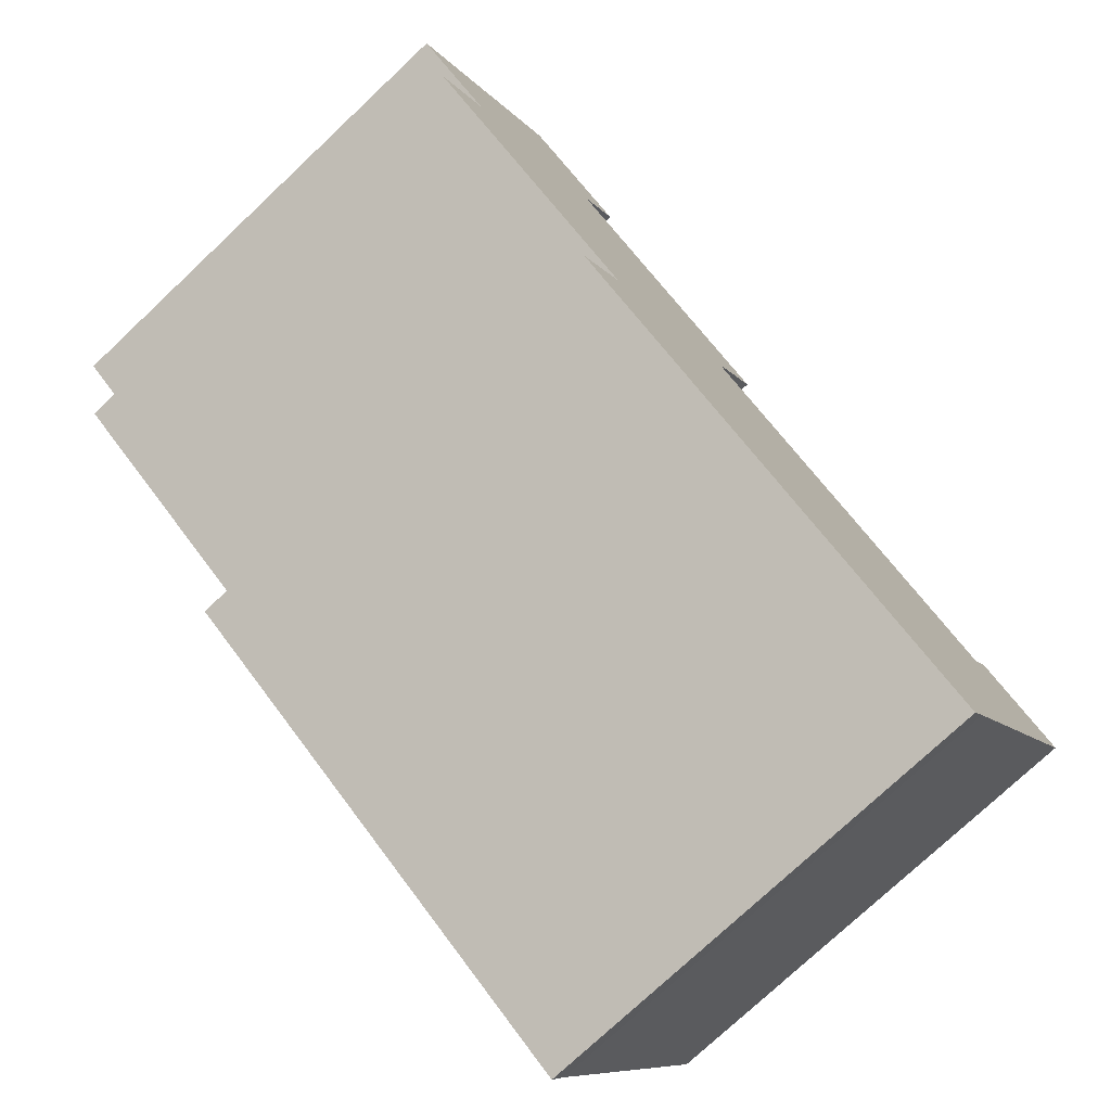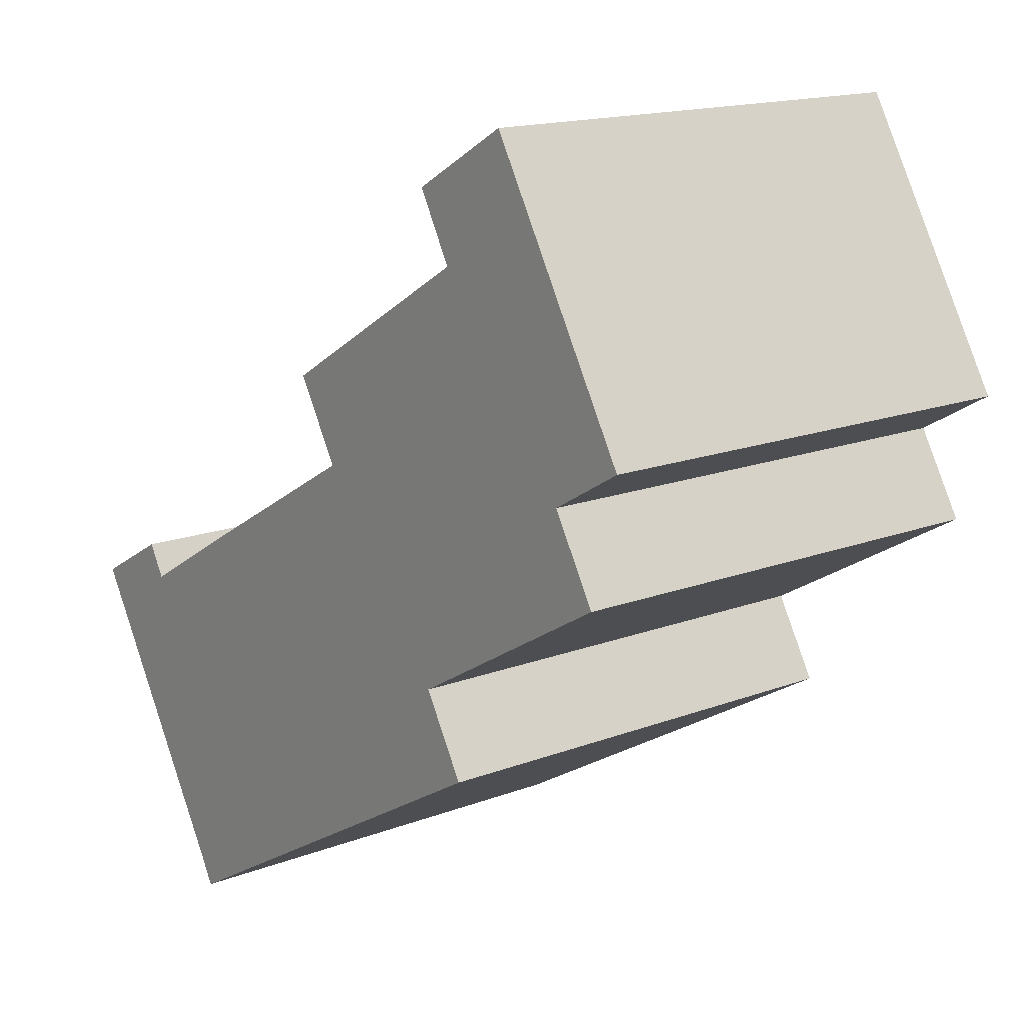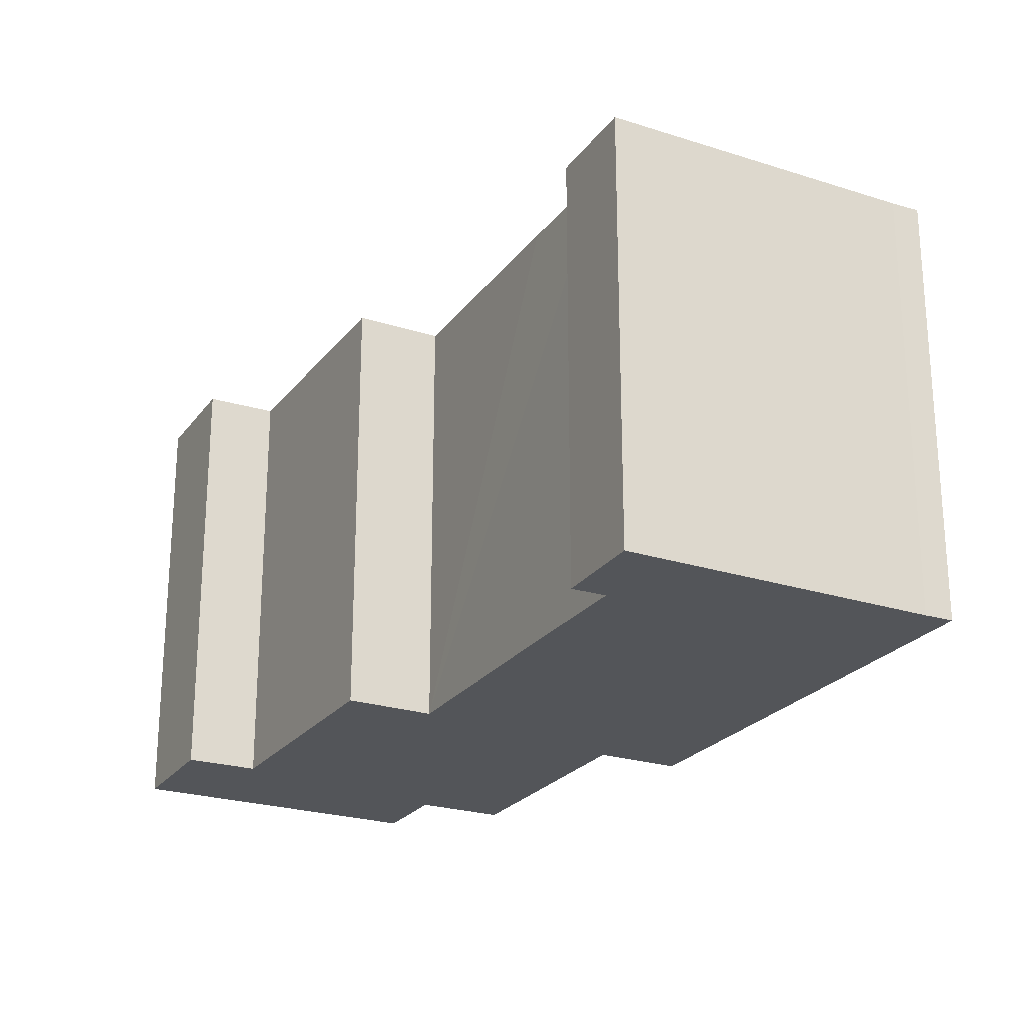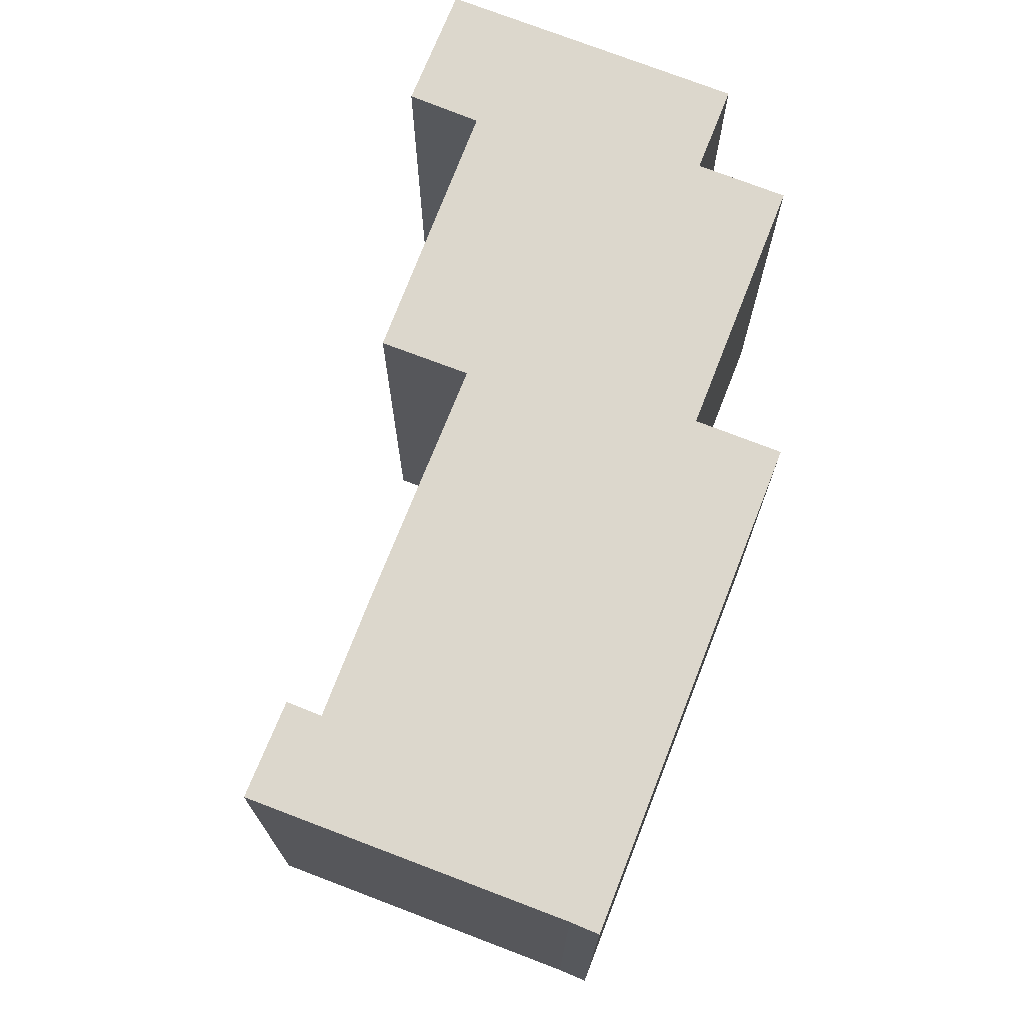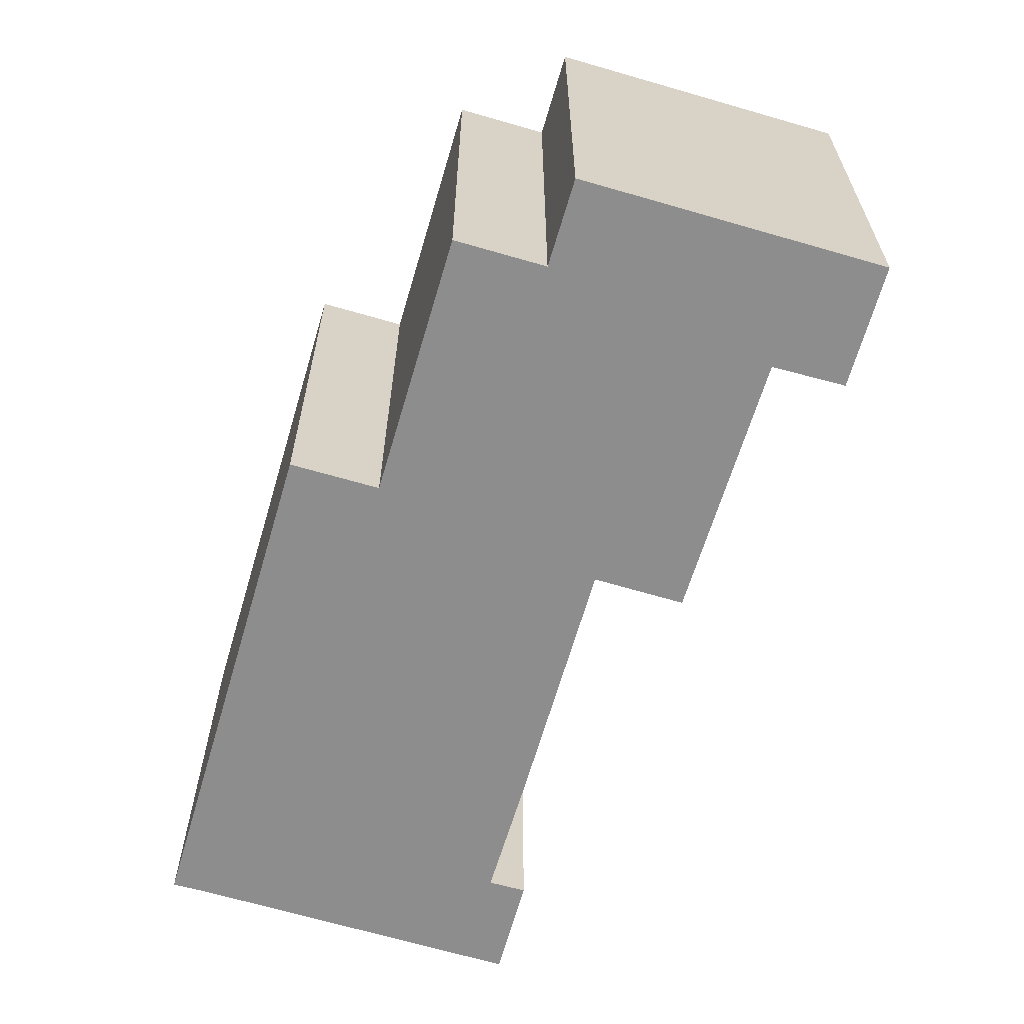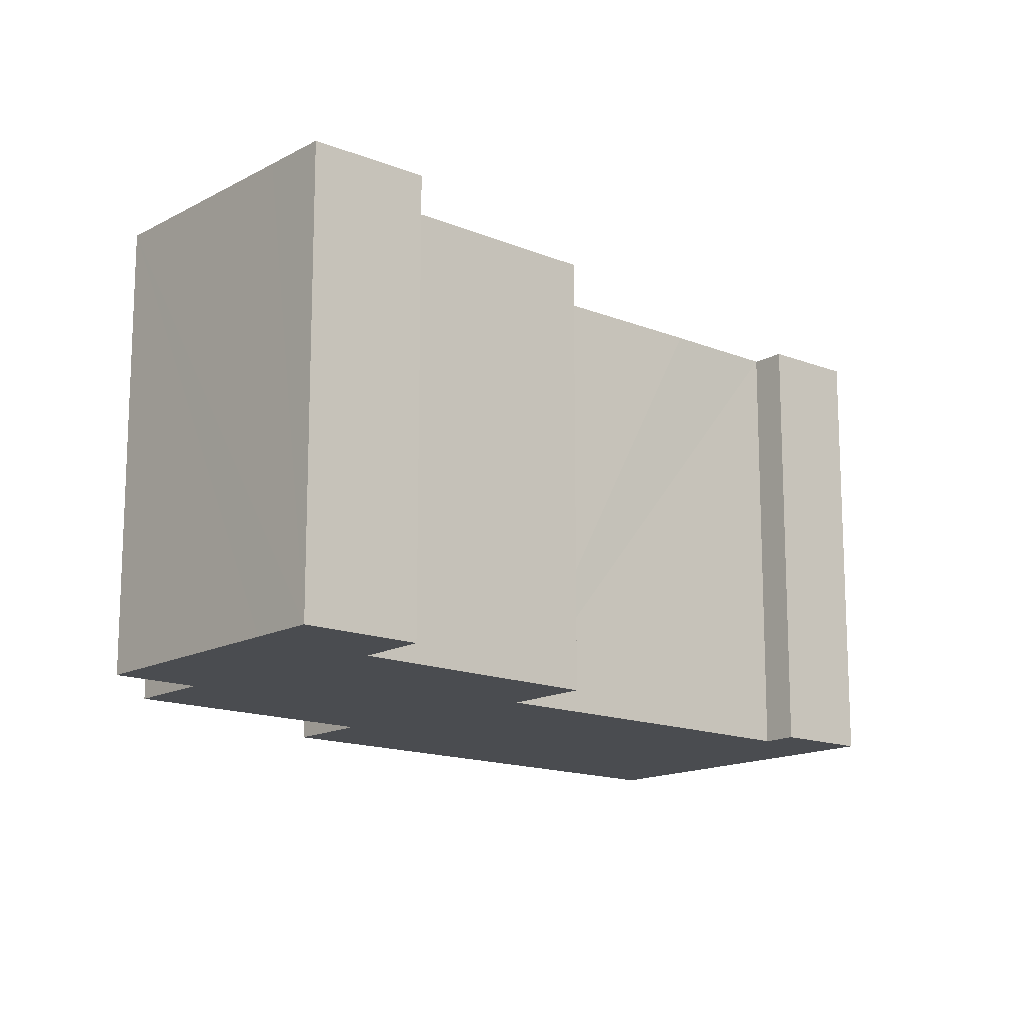
<metadata>
{"format":"obj","ext":"obj","renderer":"f3d","projection":"perspective","resolution":1024,"background":"white","views":[{"elev":-75.6,"azim":-46.7,"up":"+Z"},{"elev":15.7,"azim":-128.7,"up":"+Z"},{"elev":-24.1,"azim":92.5,"up":"+Y"},{"elev":73.0,"azim":141.5,"up":"+Y"},{"elev":-64.7,"azim":-76.2,"up":"+Y"},{"elev":-15.0,"azim":-10.8,"up":"+Y"}]}
</metadata>
<code>
v  14.8 10.02 -12.48
v  16.6 10.02 -5.119
v  18.52 10.02 -6.194
v  16.2 10.02 -5.824
v  13.77 10.02 -4.393
v  14.48 10.02 -13.06
v  13.77 10.02 -12.65
v  8.991 10.02 -1.651
v  4.728 10.02 -7.398
v  5.723 10.02 -5.686
v  4.985 10.02 3.083
v  10.02 10.02 0.085
v  0.673 10.02 -2.751
v  1.698 10.02 -0.987
v  3.407 10.02 5.864
v  2.639 10.02 4.542
v  0 10.02 6.134e-16
v  5.025 10.02 3.155
v  5.779 10.02 4.514
v  3.407 -3.591e-16 5.864
v  5.779 -2.764e-16 4.514
v  4.985 -1.888e-16 3.083
v  10.02 -5.205e-18 0.085
v  8.991 1.011e-16 -1.651
v  16.2 3.566e-16 -5.824
v  13.77 2.69e-16 -4.393
v  16.6 3.134e-16 -5.119
v  18.52 3.793e-16 -6.194
v  5.025 -1.932e-16 3.155
v  14.8 7.641e-16 -12.48
v  14.48 8e-16 -13.06
v  4.728 4.53e-16 -7.398
v  5.723 3.482e-16 -5.686
v  0.673 1.685e-16 -2.751
v  1.698 6.044e-17 -0.987
v  2.639 -2.781e-16 4.542
v  0 0 0
v  13.77 7.746e-16 -12.65
g defaultobject
f 1 2 3
f 2 1 4
f 4 1 5
f 5 1 6
f 5 6 7
f 5 7 8
f 8 7 9
f 8 9 10
f 8 11 12
f 11 8 10
f 11 10 13
f 11 13 14
f 11 14 15
f 15 14 16
f 17 16 14
f 18 15 19
f 15 18 11
f 20 19 15
f 19 20 21
f 22 12 11
f 12 22 23
f 24 5 8
f 5 24 4
f 4 24 25
f 25 24 26
f 27 3 2
f 3 27 28
f 21 18 19
f 18 21 11
f 11 21 22
f 22 21 29
f 23 8 12
f 8 23 24
f 28 1 3
f 1 28 30
f 30 6 1
f 6 30 31
f 25 2 4
f 2 25 27
f 32 10 9
f 10 32 33
f 34 14 13
f 14 34 35
f 16 20 15
f 20 16 17
f 20 17 36
f 36 17 37
f 31 7 6
f 7 31 9
f 9 31 32
f 32 31 38
f 33 13 10
f 13 33 34
f 35 17 14
f 17 35 37
f 27 25 28
f 30 38 31
f 38 30 28
f 38 28 32
f 32 28 25
f 32 25 26
f 32 26 24
f 32 24 33
f 33 24 34
f 34 24 23
f 34 23 22
f 34 22 35
f 35 22 37
f 37 22 29
f 37 29 21
f 37 21 36
f 36 21 20

</code>
